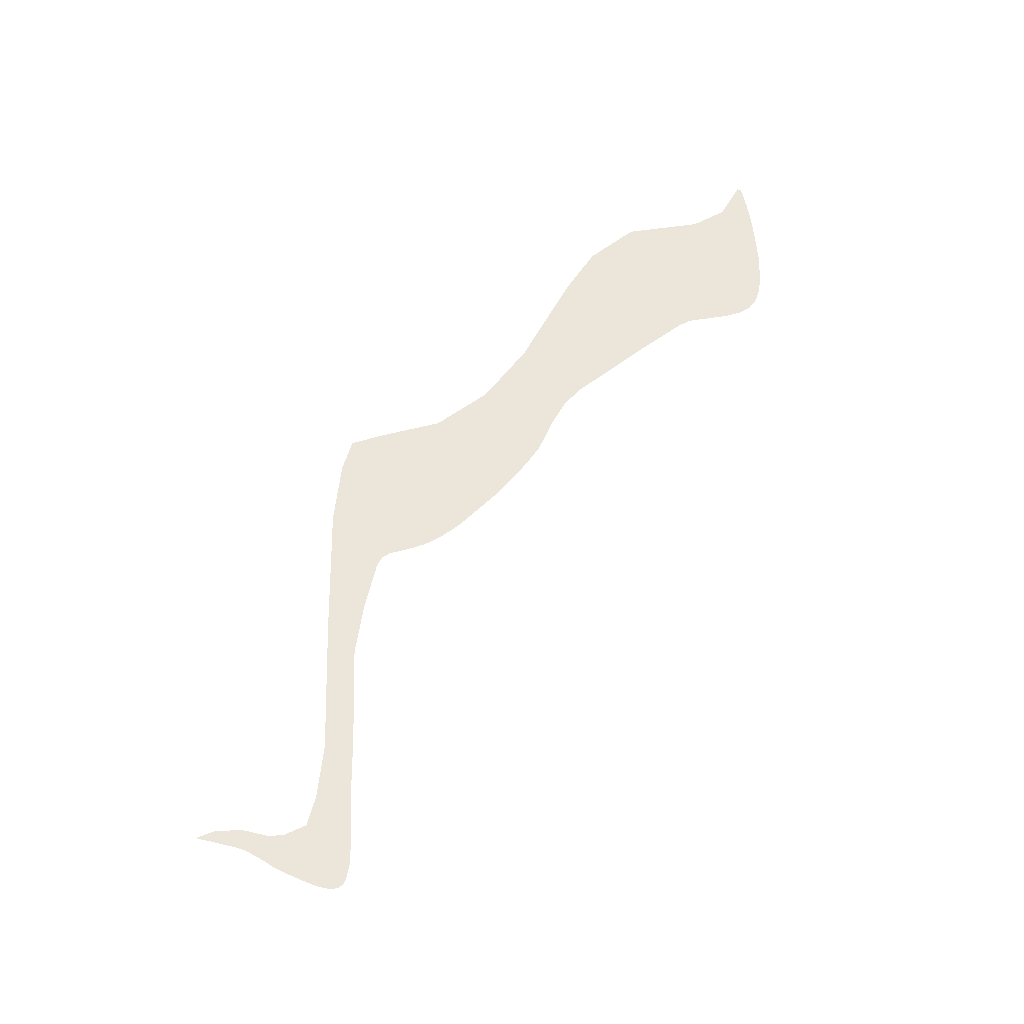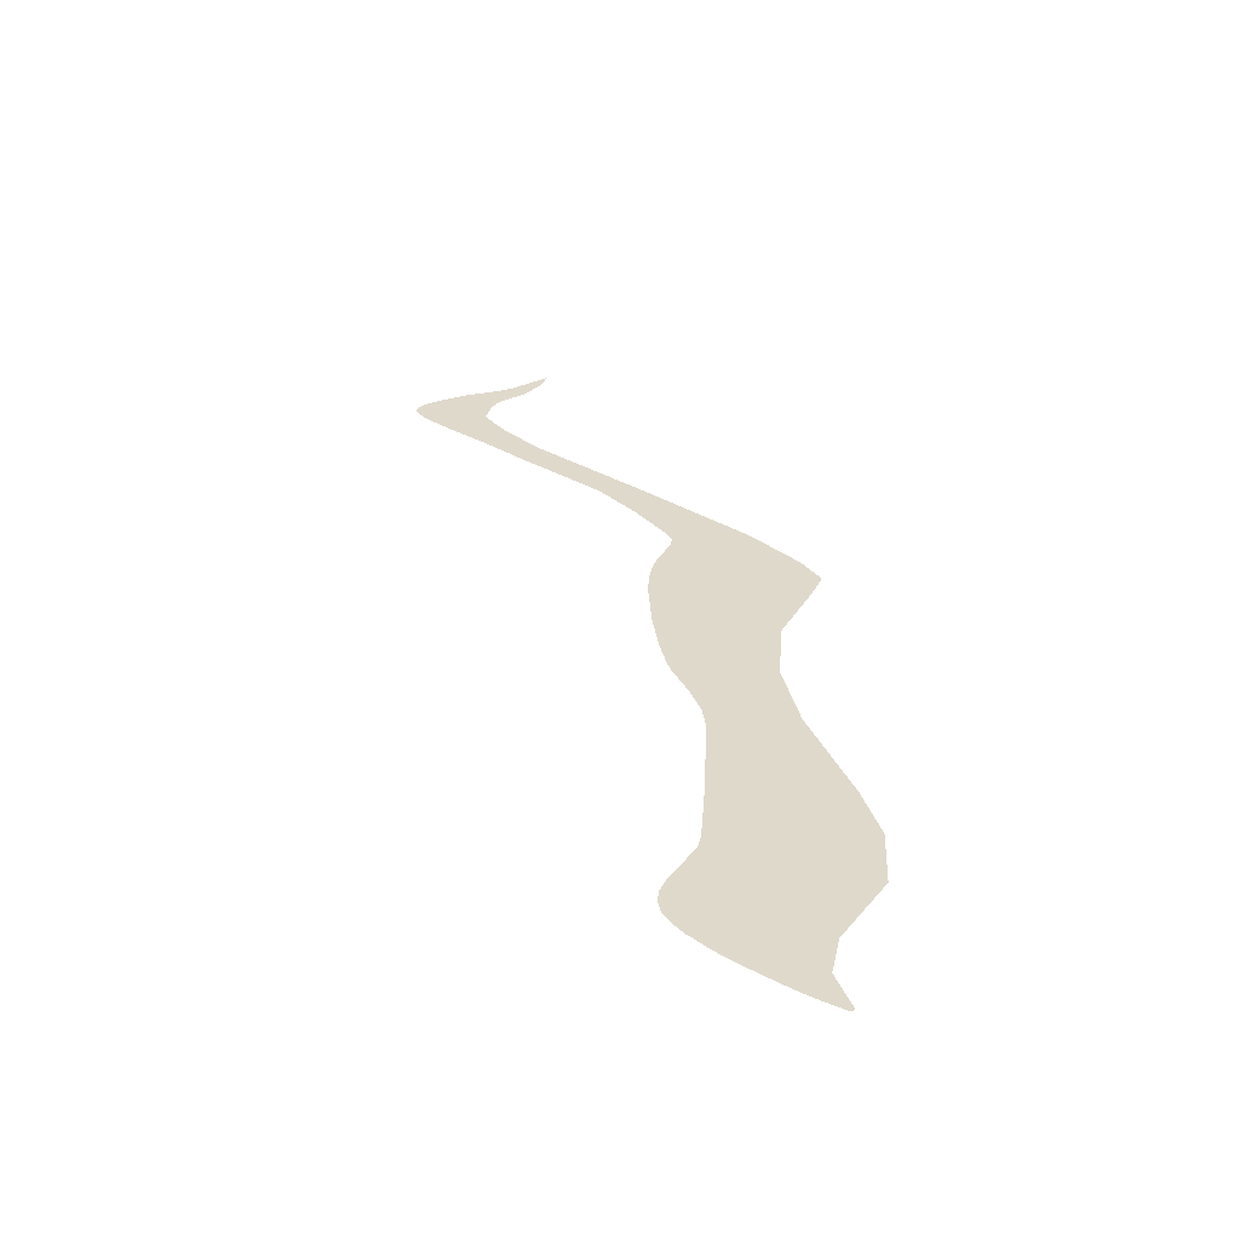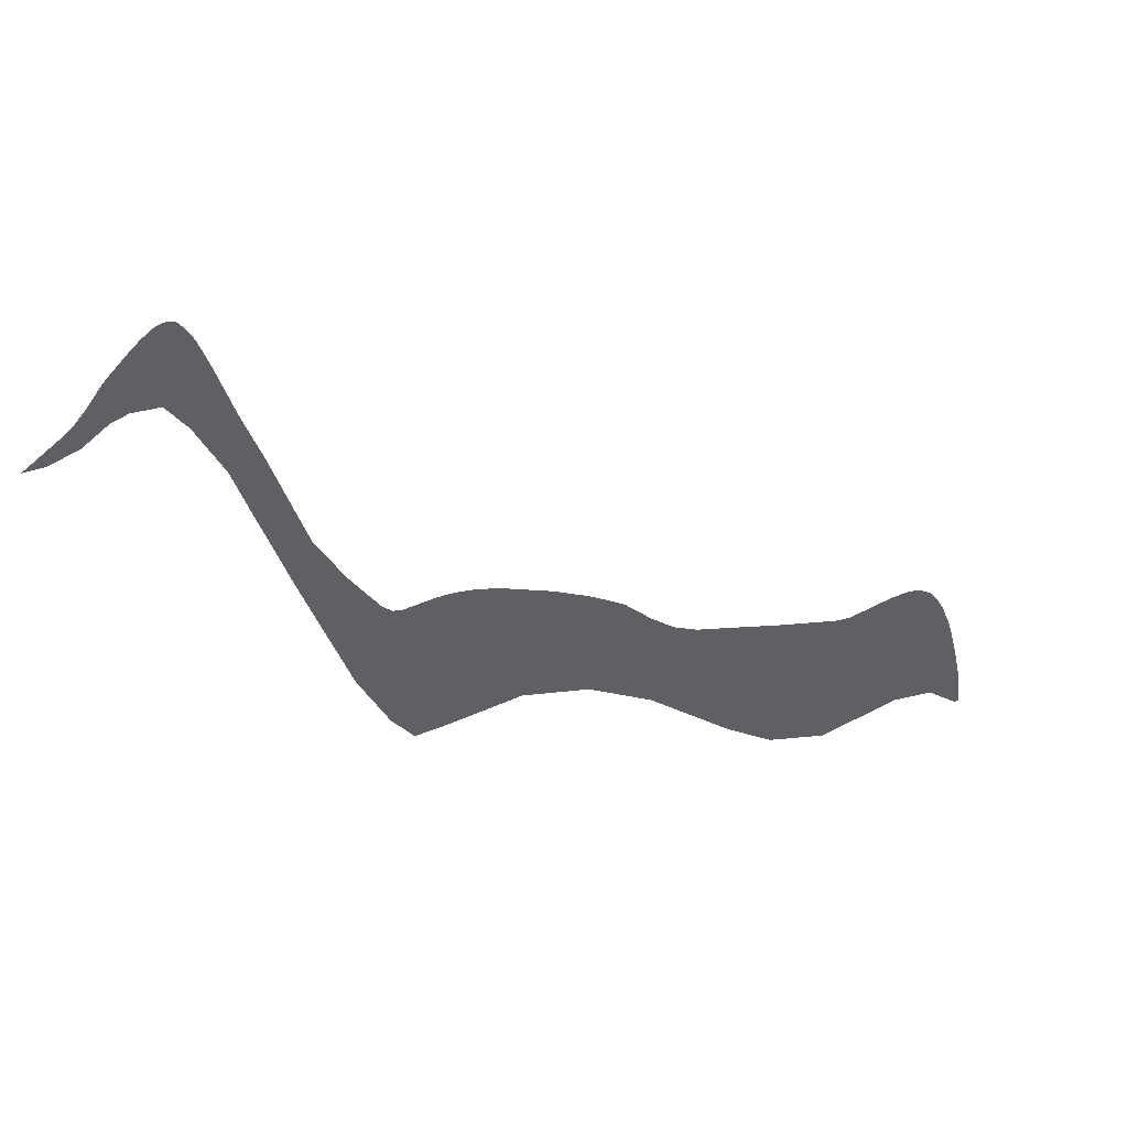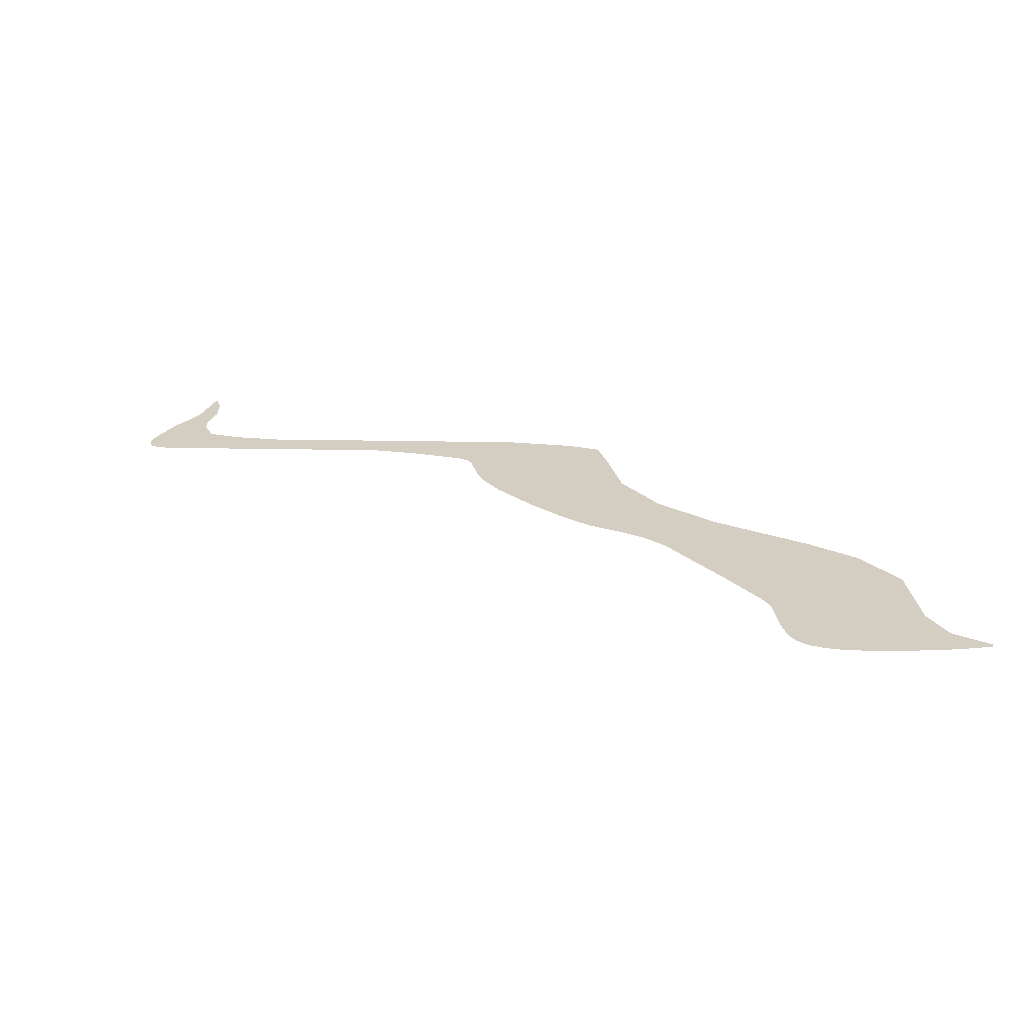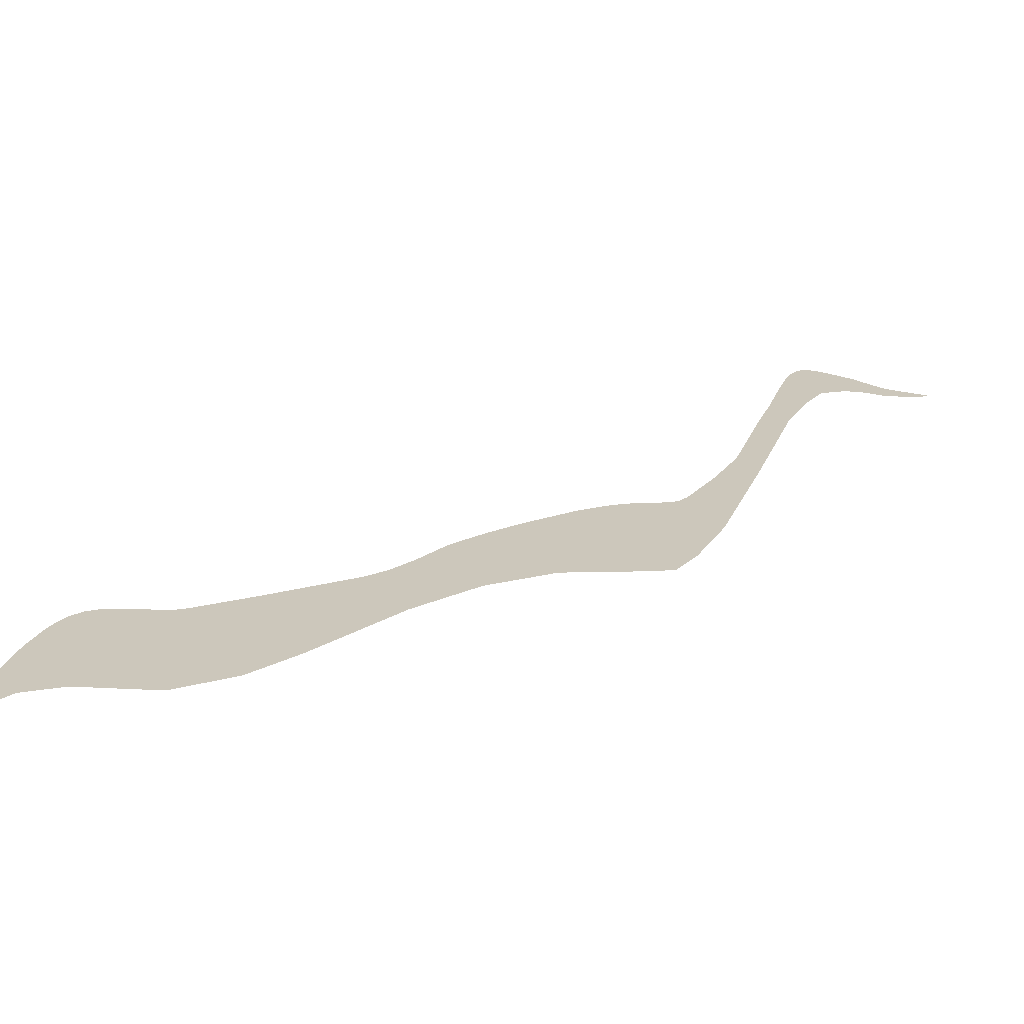
<metadata>
{"format":"obj","ext":"obj","renderer":"f3d","projection":"perspective","resolution":1024,"background":"white","views":[{"elev":56.7,"azim":160.9,"up":"+Z"},{"elev":32.3,"azim":-67.3,"up":"+Z"},{"elev":44.2,"azim":155.0,"up":"+Y"},{"elev":24.9,"azim":-106.2,"up":"+Z"},{"elev":-67.8,"azim":2.6,"up":"+Y"}]}
</metadata>
<code>
v  -214 -159.8 -0.000107
v  -229.9 -165.5 -0.000122
v  -251.3 -161.6 -0.000122
v  -262.2 -163.7 -0.000122
v  -179.2 -128.8 -0.000107
v  -230.2 -123 -0.000122
v  -125.4 -112.8 -0.000107
v  -144.7 -111.5 -0.000107
v  -162.3 -117.2 -0.000107
v  -103.8 -88.32 -9.2e-05
v  -91.99 -52.71 -9.2e-05
v  -80.35 -15.71 -9.2e-05
v  -44.31 -0.6094 -9.2e-05
v  -51.66 1.37 -9.2e-05
v  -73.83 -1.602 -9.2e-05
v  -62.22 6.667 -9.2e-05
v  -42.08 1.455 -9.2e-05
v  -47.12 4.759 -9.2e-05
v  -50.42 7.059 -9.2e-05
v  -53.26 10.05 -9.2e-05
v  -39.36 -0.305 -9.2e-05
v  -41 0.8633 -9.2e-05
v  -55.09 12.16 -9.2e-05
v  -57 14.69 -9.2e-05
v  -59.45 17.33 -9.2e-05
v  -63.89 21.5 -9.2e-05
v  -66.33 23.61 -9.2e-05
v  -69.42 25.68 -9.2e-05
v  -70.88 26.12 -9.2e-05
v  -72.1 26.18 -9.2e-05
v  -73.1 25.97 -9.2e-05
v  -73.72 25.55 -9.2e-05
v  -74.37 24.83 -9.2e-05
v  -75.03 23.85 -9.2e-05
v  -75.73 22.7 -9.2e-05
v  -78.28 16.58 -0.000107
v  -79.1 14.11 -0.000107
v  -79.84 11.88 -0.000107
v  -81.65 5.852 -0.000107
v  -83.8 -1.344 -0.000107
v  -84.83 -4.443 -0.000107
v  -88.39 -14.83 -0.000107
v  -92.56 -28.32 -0.000107
v  -93.44 -31.2 -0.000107
v  -84.36 -28.55 -9.2e-05
v  -96.77 -41.82 -0.000107
v  -103.7 -55.31 -0.000107
v  -111.4 -67.65 -0.000107
v  -113.7 -69.9 -0.000107
v  -116.1 -70.6 -0.000107
v  -123.9 -70.16 -0.000107
v  -127.6 -70.32 -0.000107
v  -132.2 -71.14 -0.000107
v  -139.1 -73.39 -0.000107
v  -162.1 -85.69 -0.000107
v  -168.2 -89.94 -0.000107
v  -174.4 -95.64 -0.000107
v  -178.4 -100 -0.000107
v  -184.8 -105.7 -0.000107
v  -191 -109.3 -0.000107
v  -195.4 -110.8 -0.000107
v  -214.5 -117.8 -0.000107
v  -234.2 -123.7 -0.000122
v  -240.1 -122.8 -0.000122
v  -246.4 -121.7 -0.000122
v  -251.2 -121.6 -0.000122
v  -254.5 -122.4 -0.000122
v  -257.5 -124.5 -0.000122
v  -262.3 -131.9 -0.000122
v  -263.4 -134.8 -0.000122
v  -264.8 -138.3 -0.000122
v  -266 -142 -0.000122
v  -266.6 -144.3 -0.000122
v  -267.9 -149.3 -0.000122
v  -270.1 -158.5 -0.000122
v  -271.8 -170.8 -0.000122
v  -271 -164.1 -0.000122
v  -51.75 8.36 -9.2e-05
v  -68.01 24.83 -9.2e-05
v  -68.88 5.878 -9.2e-05
v  -76.66 21.01 -9.2e-05
v  -77.37 19.22 -0.000107
v  -234.2 -123.7 -0.000122
v  -201.5 -149.8 -0.000107
v  -153 -80.23 -0.000107
v  -111.6 -105 -0.000107
v  -117.2 -112.9 -0.000107
v  -270.8 -171.4 -0.000122
v  -58.15 16.01 -9.2e-05
v  -49.2 6.09 -9.2e-05
v  -58.14 5.574 -9.2e-05
v  -260.2 -128 -0.000122
v  -171.5 -92.48 -0.000107
g Object01
f 4 88 77
f 75 4 77
f 15 41 40
f 21 13 22
f 36 80 37
f 17 13 14
f 14 18 17
f 90 18 14
f 78 19 14
f 13 17 22
f 14 91 23
f 23 20 14
f 24 23 16
f 16 25 89
f 16 80 26
f 26 25 16
f 28 79 80
f 27 26 80
f 80 30 29
f 29 28 80
f 31 30 80
f 31 80 32
f 33 32 80
f 34 33 80
f 34 80 35
f 81 35 80
f 37 80 38
f 39 38 80
f 39 15 40
f 39 80 15
f 15 12 42
f 42 41 15
f 45 11 44
f 44 43 45
f 45 42 12
f 45 43 42
f 44 11 46
f 46 11 47
f 47 11 48
f 48 10 49
f 50 49 10
f 51 87 7
f 51 7 52
f 53 52 7
f 53 7 54
f 54 7 85
f 7 8 85
f 56 55 9
f 9 57 93
f 57 9 58
f 59 58 9
f 59 9 60
f 60 5 61
f 61 5 62
f 62 1 6
f 83 3 64
f 64 3 65
f 63 6 1
f 66 65 3
f 66 3 67
f 68 67 3
f 69 92 3
f 69 3 70
f 70 3 71
f 71 3 72
f 72 3 73
f 74 73 4
f 75 74 4
f 63 1 2
f 14 20 78
f 79 27 80
f 80 82 81
f 80 36 82
f 84 1 62
f 2 3 83
f 62 5 84
f 8 9 85
f 51 10 86
f 51 86 87
f 88 76 77
f 89 24 16
f 14 19 90
f 91 16 23
f 92 68 3
f 93 56 9
f 73 3 4
f 60 9 5
f 9 55 85
f 51 50 10
f 11 10 48
g

</code>
